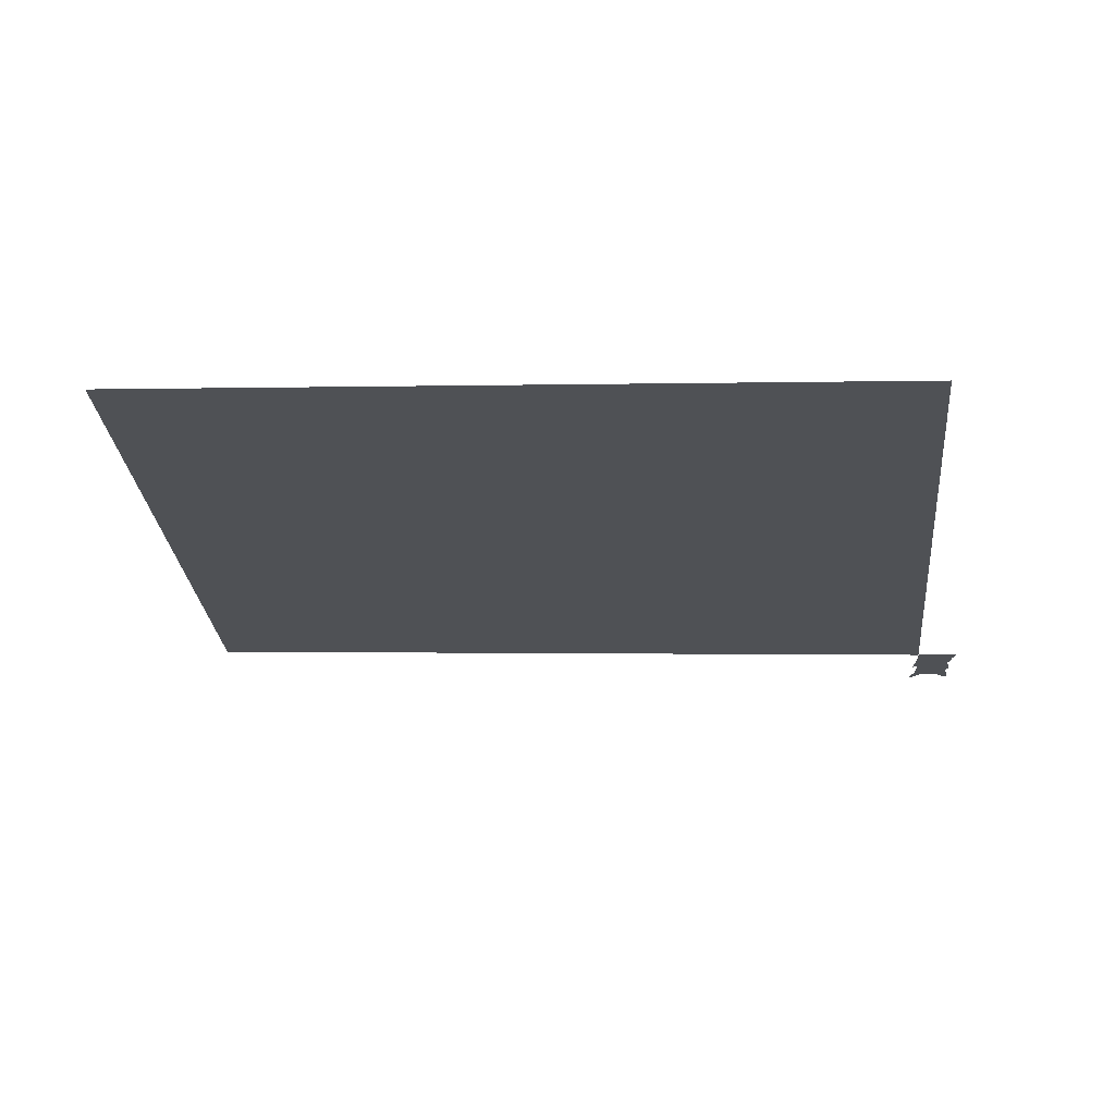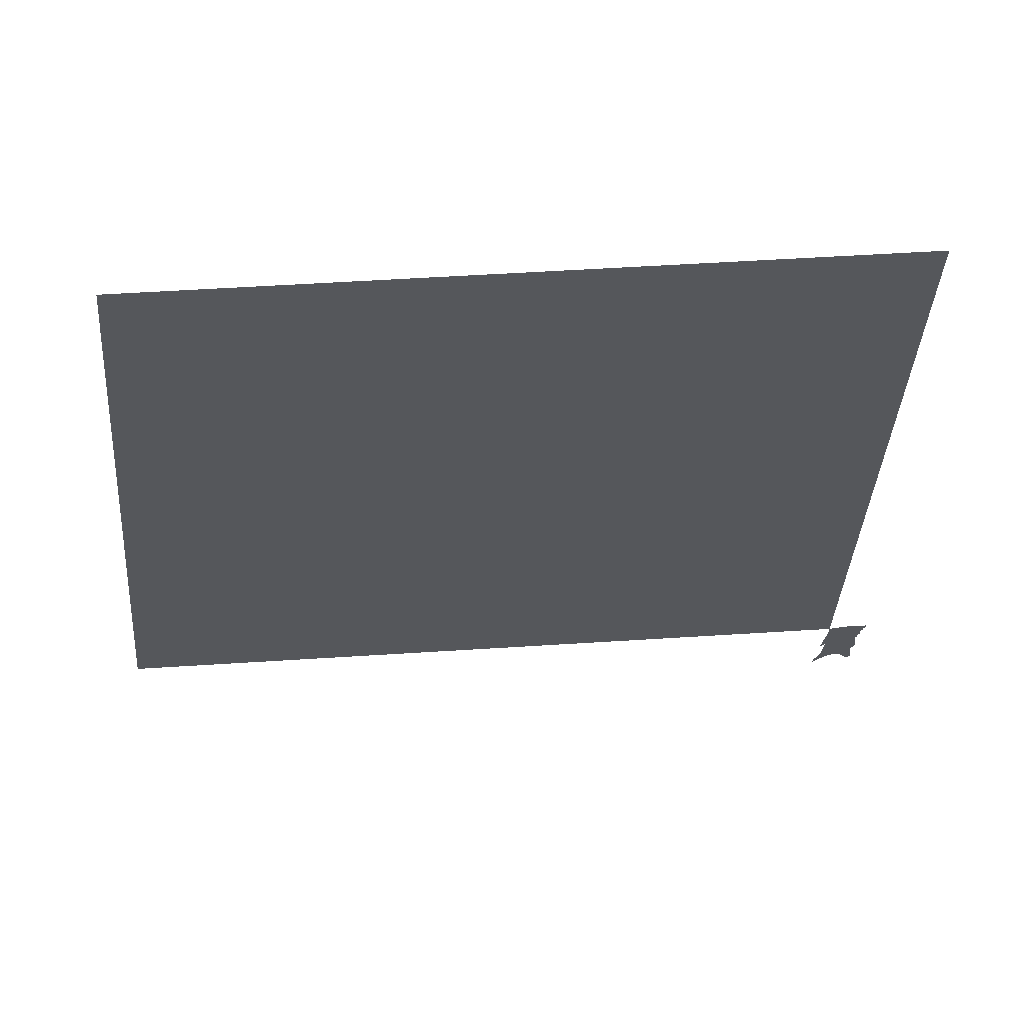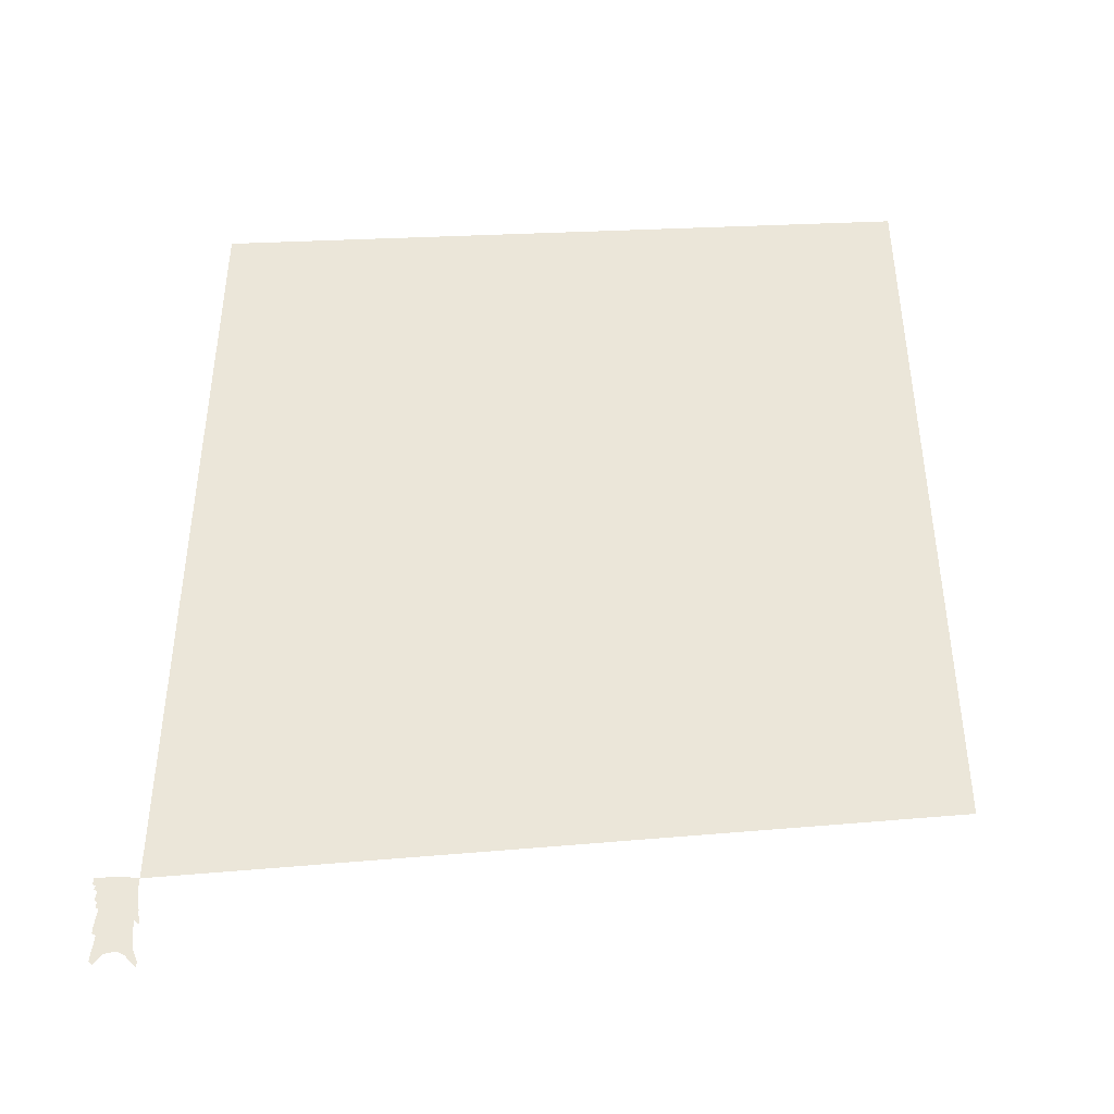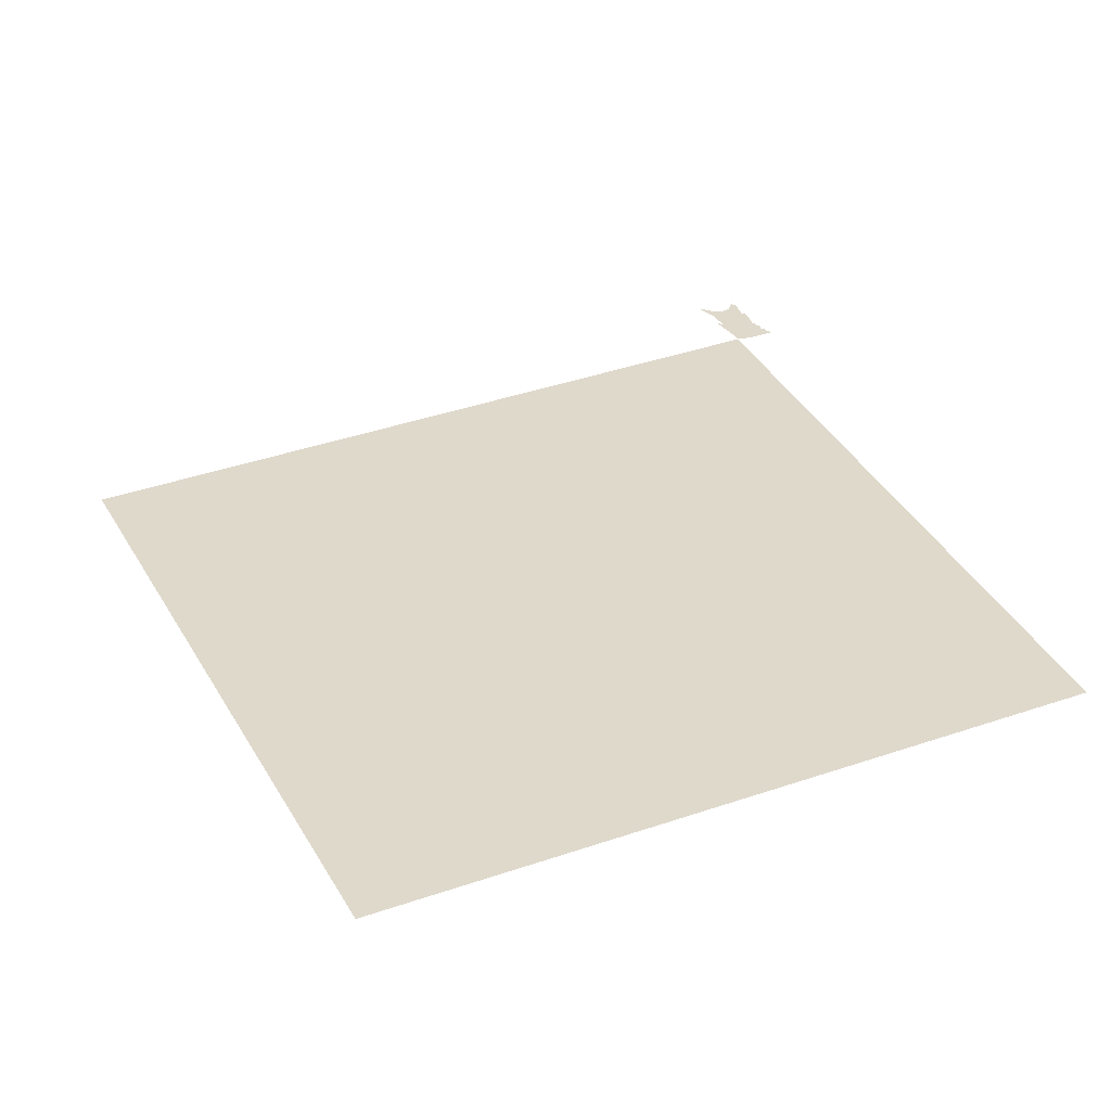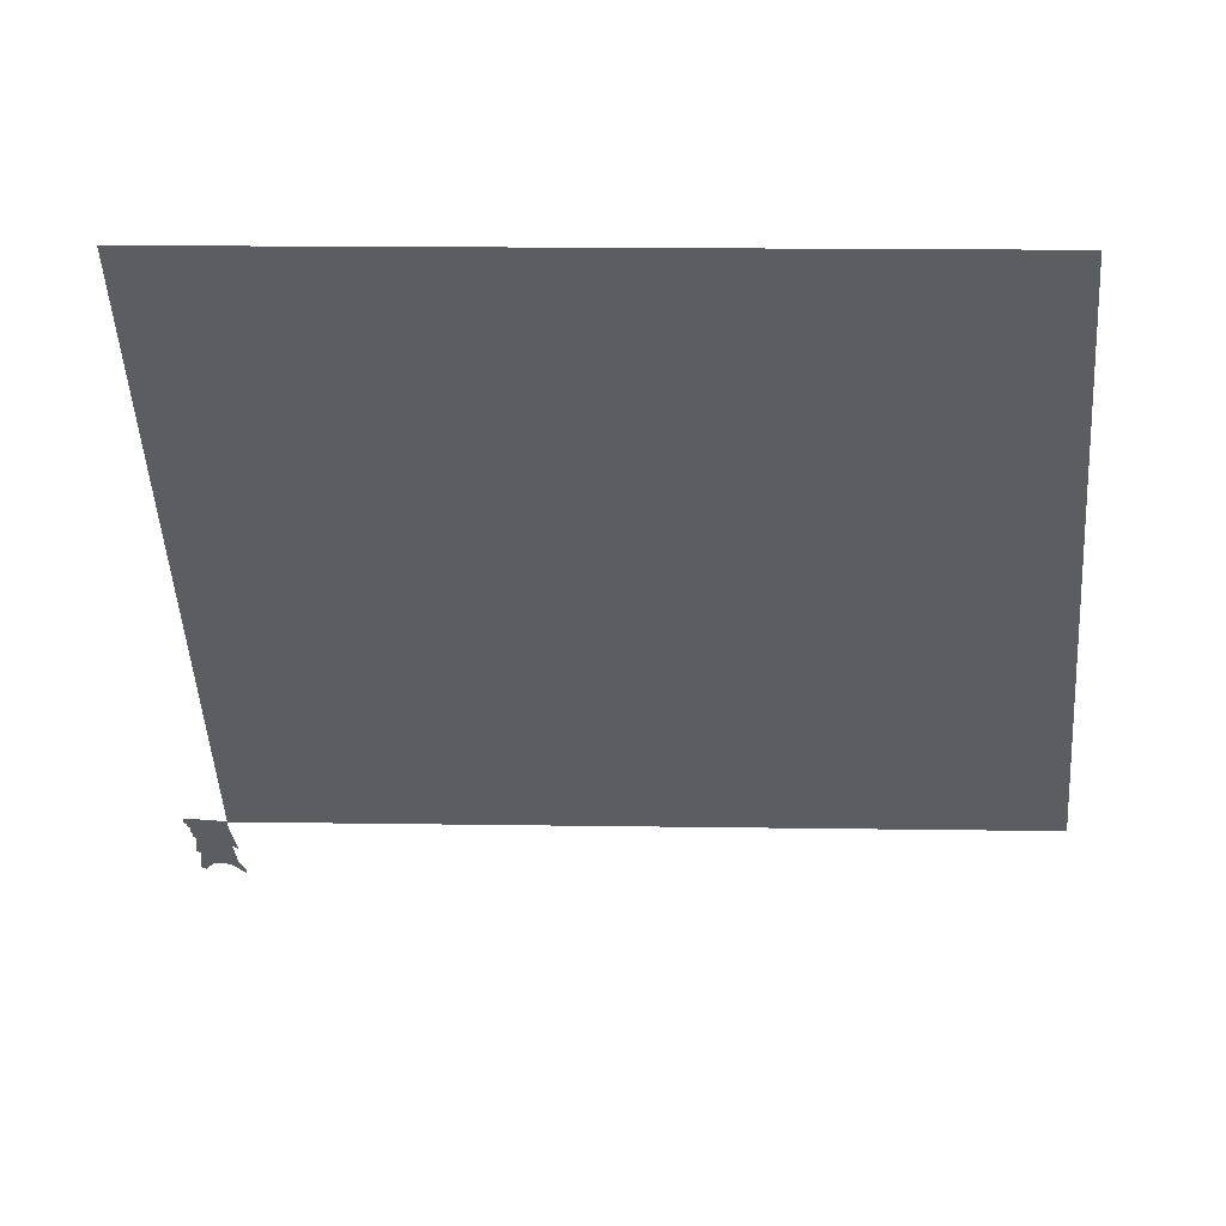
<metadata>
{"format":"obj","ext":"obj","renderer":"f3d","projection":"perspective","resolution":1024,"background":"white","views":[{"elev":-19.8,"azim":-172.9,"up":"+Z"},{"elev":62.2,"azim":172.7,"up":"+Y"},{"elev":57.0,"azim":3.1,"up":"+Z"},{"elev":32.3,"azim":159.9,"up":"+Z"},{"elev":52.6,"azim":6.0,"up":"+Y"}]}
</metadata>
<code>
v 578.4 309.5 0
v 578.4 310 0
v 578.4 310.5 0
v 578.8 308.5 0
v 578.9 309.2 0
v 578.9 309.6 0
v 578.8 310.1 0
v 578.8 310.5 0
v 579.2 306.8 0
v 579.2 307.4 0
v 579.4 308.3 0
v 579.4 308.8 0
v 579.4 309.3 0
v 579.3 309.7 0
v 579.3 310.1 0
v 579.2 310.6 0
v 579.5 305.5 0
v 579.6 306.3 0
v 579.7 307.1 0
v 579.8 307.7 0
v 579.9 308.4 0
v 579.9 308.9 0
v 579.8 309.3 0
v 579.8 309.8 0
v 579.7 310.2 0
v 579.6 310.6 0
v 579.6 301 0
v 579.6 301.9 0
v 579.8 303.1 0
v 579.9 304.1 0
v 580 305.1 0
v 580.1 305.9 0
v 580.3 306.8 0
v 580.3 307.4 0
v 580.3 307.9 0
v 580.3 308.5 0
v 580.3 308.9 0
v 580.2 309.4 0
v 580.2 309.8 0
v 580.1 310.3 0
v 580.1 310.7 0
v 579.9 296.2 0
v 580 297.8 0
v 580.2 299.5 0
v 580.3 300.6 0
v 580.4 301.9 0
v 580.4 302.8 0
v 580.5 303.8 0
v 580.5 304.7 0
v 580.6 305.5 0
v 580.6 306.2 0
v 580.7 307 0
v 580.7 307.5 0
v 580.8 308.1 0
v 580.7 308.5 0
v 580.7 309 0
v 580.7 309.4 0
v 580.6 309.9 0
v 580.6 310.3 0
v 580.5 310.8 0
v 580.6 295.8 0
v 580.7 297.3 0
v 580.8 298.8 0
v 580.8 300.1 0
v 580.9 301.2 0
v 581 302.5 0
v 581 303.4 0
v 581 304.1 0
v 581 304.8 0
v 581.1 305.6 0
v 581.1 306.4 0
v 581.2 307.1 0
v 581.2 307.6 0
v 581.2 308.1 0
v 581.2 308.6 0
v 581.2 309.1 0
v 581.1 309.5 0
v 581.1 309.9 0
v 581 310.4 0
v 580.9 310.9 0
v 581.3 296.6 0
v 581.4 298.3 0
v 581.5 299.7 0
v 581.4 300.6 0
v 581.4 301.6 0
v 581.5 302.9 0
v 581.5 303.7 0
v 581.5 304.5 0
v 581.5 305.1 0
v 581.6 305.9 0
v 581.6 306.6 0
v 581.6 307.2 0
v 581.6 307.7 0
v 581.6 308.2 0
v 581.6 308.7 0
v 581.6 309.1 0
v 581.6 309.5 0
v 581.5 310 0
v 581.5 310.4 0
v 581.4 310.9 0
v 582 297.6 0
v 582 299 0
v 582 299.9 0
v 582 300.9 0
v 582 302.1 0
v 582 302.9 0
v 582 303.8 0
v 582 304.6 0
v 582 305.3 0
v 582 306 0
v 582 306.7 0
v 582 307.2 0
v 582.1 307.8 0
v 582.1 308.3 0
v 582.1 308.7 0
v 582 309.1 0
v 582 309.6 0
v 582 310 0
v 581.9 310.5 0
v 581.8 311 0
v 582.5 297.8 0
v 582.5 299.2 0
v 582.5 300.3 0
v 582.4 301 0
v 582.5 302.2 0
v 582.5 303 0
v 582.4 303.8 0
v 582.4 304.6 0
v 582.4 305.3 0
v 582.4 306 0
v 582.5 306.7 0
v 582.5 307.3 0
v 582.5 307.8 0
v 582.5 308.3 0
v 582.5 308.8 0
v 582.5 309.2 0
v 582.4 309.6 0
v 582.4 310 0
v 582.3 310.5 0
v 582.2 311 0
v 583.1 298 0
v 583 299.3 0
v 583 300.3 0
v 583 301.5 0
v 582.9 302.3 0
v 582.9 303.3 0
v 582.9 304 0
v 582.9 304.8 0
v 582.9 305.5 0
v 582.9 306.1 0
v 582.9 306.8 0
v 582.9 307.4 0
v 582.9 307.9 0
v 582.9 308.4 0
v 582.9 308.8 0
v 582.9 309.2 0
v 582.9 309.6 0
v 582.8 310.1 0
v 582.8 310.6 0
v 582.7 311.1 0
v 583.6 298.1 0
v 583.5 299.3 0
v 583.5 300.4 0
v 583.5 301.3 0
v 583.4 302.2 0
v 583.4 303.2 0
v 583.4 304 0
v 583.4 304.7 0
v 583.3 305.6 0
v 583.3 306.1 0
v 583.3 306.8 0
v 583.3 307.3 0
v 583.3 307.9 0
v 583.3 308.3 0
v 583.3 308.8 0
v 583.3 309.3 0
v 583.3 309.7 0
v 583.3 310.1 0
v 583.2 310.6 0
v 583.1 311 0
v 584.1 298.1 0
v 584.1 299.1 0
v 584 300.3 0
v 584 301.3 0
v 583.9 302.2 0
v 583.8 303.2 0
v 583.8 303.9 0
v 583.8 304.7 0
v 583.8 305.4 0
v 583.7 306.1 0
v 583.7 306.7 0
v 583.7 307.4 0
v 583.7 307.9 0
v 583.7 308.3 0
v 583.7 308.8 0
v 583.7 309.3 0
v 583.7 309.7 0
v 583.7 310.1 0
v 583.7 310.5 0
v 583.6 311 0
v 584.7 297.9 0
v 584.6 299 0
v 584.6 299.9 0
v 584.5 301.1 0
v 584.4 302.3 0
v 584.3 303.2 0
v 584.3 303.9 0
v 584.2 304.7 0
v 584.2 305.3 0
v 584.2 306 0
v 584.2 306.6 0
v 584.1 307.4 0
v 584.1 307.9 0
v 584.1 308.3 0
v 584.1 308.8 0
v 584.1 309.2 0
v 584.1 309.7 0
v 584.2 310.1 0
v 584.1 310.5 0
v 584.1 311 0
v 585.3 297.7 0
v 585.2 298.7 0
v 585.1 299.9 0
v 585 300.9 0
v 584.9 301.9 0
v 584.8 302.9 0
v 584.8 303.6 0
v 584.7 304.5 0
v 584.7 305.2 0
v 584.6 305.9 0
v 584.6 306.6 0
v 584.6 307.2 0
v 584.5 307.8 0
v 584.5 308.3 0
v 584.5 308.8 0
v 584.5 309.3 0
v 584.5 309.7 0
v 584.6 310.1 0
v 584.6 310.5 0
v 584.5 310.9 0
v 586 297 0
v 585.9 298.2 0
v 585.7 299.5 0
v 585.6 300.5 0
v 585.4 301.7 0
v 585.4 302.5 0
v 585.3 303.4 0
v 585.2 304.2 0
v 585.2 305 0
v 585.1 305.7 0
v 585 306.4 0
v 585 307 0
v 585 307.7 0
v 585 308.2 0
v 585 308.7 0
v 584.9 309.2 0
v 584.9 309.7 0
v 585 310.1 0
v 585 310.5 0
v 585 310.9 0
v 586.8 296.3 0
v 586.6 297.6 0
v 586.5 298.7 0
v 586.3 299.9 0
v 586.2 301 0
v 586.1 302 0
v 586 302.9 0
v 585.9 303.7 0
v 585.8 304.5 0
v 585.7 305.3 0
v 585.6 306.1 0
v 585.5 306.8 0
v 585.6 307.3 0
v 585.4 308.1 0
v 585.4 308.6 0
v 585.3 309.2 0
v 585.4 309.6 0
v 585.4 310.1 0
v 585.4 310.5 0
v 585.4 310.9 0
v 587.5 295.7 0
v 587.4 296.8 0
v 586.8 302.9 0
v 586.7 303.6 0
v 586.5 304.6 0
v 586.4 305.4 0
v 586.3 306.2 0
v 586.2 306.9 0
v 586 307.7 0
v 585.9 308.4 0
v 585.8 309 0
v 585.8 309.6 0
v 585.8 310 0
v 585.8 310.5 0
v 585.8 310.9 0
v 583.4 443.2 0
v 719.7 329.6 0
v 708.2 455.6 0
f 5 6 1
f 1 6 2
f 6 7 2
f 2 7 3
f 7 8 3
f 11 12 4
f 4 12 5
f 12 13 5
f 5 13 6
f 13 14 6
f 6 14 7
f 14 15 7
f 7 15 8
f 15 16 8
f 18 19 9
f 9 19 10
f 19 20 10
f 10 20 11
f 20 21 11
f 11 21 12
f 21 22 12
f 12 22 13
f 22 23 13
f 13 23 14
f 23 24 14
f 14 24 15
f 24 25 15
f 15 25 16
f 25 26 16
f 31 32 17
f 17 32 18
f 32 33 18
f 18 33 19
f 33 34 19
f 19 34 20
f 34 35 20
f 20 35 21
f 35 36 21
f 21 36 22
f 36 37 22
f 22 37 23
f 37 38 23
f 23 38 24
f 38 39 24
f 24 39 25
f 39 40 25
f 25 40 26
f 40 41 26
f 45 46 27
f 27 46 28
f 46 47 28
f 28 47 29
f 47 48 29
f 29 48 30
f 48 49 30
f 30 49 31
f 49 50 31
f 31 50 32
f 50 51 32
f 32 51 33
f 51 52 33
f 33 52 34
f 52 53 34
f 34 53 35
f 53 54 35
f 35 54 36
f 54 55 36
f 36 55 37
f 55 56 37
f 37 56 38
f 56 57 38
f 38 57 39
f 57 58 39
f 39 58 40
f 58 59 40
f 40 59 41
f 59 60 41
f 61 62 42
f 42 62 43
f 62 63 43
f 43 63 44
f 63 64 44
f 44 64 45
f 64 65 45
f 45 65 46
f 65 66 46
f 46 66 47
f 66 67 47
f 47 67 48
f 67 68 48
f 48 68 49
f 68 69 49
f 49 69 50
f 69 70 50
f 50 70 51
f 70 71 51
f 51 71 52
f 71 72 52
f 52 72 53
f 72 73 53
f 53 73 54
f 73 74 54
f 54 74 55
f 74 75 55
f 55 75 56
f 75 76 56
f 56 76 57
f 76 77 57
f 57 77 58
f 77 78 58
f 58 78 59
f 78 79 59
f 59 79 60
f 79 80 60
f 61 81 62
f 81 82 62
f 62 82 63
f 82 83 63
f 63 83 64
f 83 84 64
f 64 84 65
f 84 85 65
f 65 85 66
f 85 86 66
f 66 86 67
f 86 87 67
f 67 87 68
f 87 88 68
f 68 88 69
f 88 89 69
f 69 89 70
f 89 90 70
f 70 90 71
f 90 91 71
f 71 91 72
f 91 92 72
f 72 92 73
f 92 93 73
f 73 93 74
f 93 94 74
f 74 94 75
f 94 95 75
f 75 95 76
f 95 96 76
f 76 96 77
f 96 97 77
f 77 97 78
f 97 98 78
f 78 98 79
f 98 99 79
f 79 99 80
f 99 100 80
f 81 101 82
f 101 102 82
f 82 102 83
f 102 103 83
f 83 103 84
f 103 104 84
f 84 104 85
f 104 105 85
f 85 105 86
f 105 106 86
f 86 106 87
f 106 107 87
f 87 107 88
f 107 108 88
f 88 108 89
f 108 109 89
f 89 109 90
f 109 110 90
f 90 110 91
f 110 111 91
f 91 111 92
f 111 112 92
f 92 112 93
f 112 113 93
f 93 113 94
f 113 114 94
f 94 114 95
f 114 115 95
f 95 115 96
f 115 116 96
f 96 116 97
f 116 117 97
f 97 117 98
f 117 118 98
f 98 118 99
f 118 119 99
f 99 119 100
f 119 120 100
f 101 121 102
f 121 122 102
f 102 122 103
f 122 123 103
f 103 123 104
f 123 124 104
f 104 124 105
f 124 125 105
f 105 125 106
f 125 126 106
f 106 126 107
f 126 127 107
f 107 127 108
f 127 128 108
f 108 128 109
f 128 129 109
f 109 129 110
f 129 130 110
f 110 130 111
f 130 131 111
f 111 131 112
f 131 132 112
f 112 132 113
f 132 133 113
f 113 133 114
f 133 134 114
f 114 134 115
f 134 135 115
f 115 135 116
f 135 136 116
f 116 136 117
f 136 137 117
f 117 137 118
f 137 138 118
f 118 138 119
f 138 139 119
f 119 139 120
f 139 140 120
f 121 141 122
f 141 142 122
f 122 142 123
f 142 143 123
f 123 143 124
f 143 144 124
f 124 144 125
f 144 145 125
f 125 145 126
f 145 146 126
f 126 146 127
f 146 147 127
f 127 147 128
f 147 148 128
f 128 148 129
f 148 149 129
f 129 149 130
f 149 150 130
f 130 150 131
f 150 151 131
f 131 151 132
f 151 152 132
f 132 152 133
f 152 153 133
f 133 153 134
f 153 154 134
f 134 154 135
f 154 155 135
f 135 155 136
f 155 156 136
f 136 156 137
f 156 157 137
f 137 157 138
f 157 158 138
f 138 158 139
f 158 159 139
f 139 159 140
f 159 160 140
f 141 161 142
f 161 162 142
f 142 162 143
f 162 163 143
f 143 163 144
f 163 164 144
f 144 164 145
f 164 165 145
f 145 165 146
f 165 166 146
f 146 166 147
f 166 167 147
f 147 167 148
f 167 168 148
f 148 168 149
f 168 169 149
f 149 169 150
f 169 170 150
f 150 170 151
f 170 171 151
f 151 171 152
f 171 172 152
f 152 172 153
f 172 173 153
f 153 173 154
f 173 174 154
f 154 174 155
f 174 175 155
f 155 175 156
f 175 176 156
f 156 176 157
f 176 177 157
f 157 177 158
f 177 178 158
f 158 178 159
f 178 179 159
f 159 179 160
f 179 180 160
f 161 181 162
f 181 182 162
f 162 182 163
f 182 183 163
f 163 183 164
f 183 184 164
f 164 184 165
f 184 185 165
f 165 185 166
f 185 186 166
f 166 186 167
f 186 187 167
f 167 187 168
f 187 188 168
f 168 188 169
f 188 189 169
f 169 189 170
f 189 190 170
f 170 190 171
f 190 191 171
f 171 191 172
f 191 192 172
f 172 192 173
f 192 193 173
f 173 193 174
f 193 194 174
f 174 194 175
f 194 195 175
f 175 195 176
f 195 196 176
f 176 196 177
f 196 197 177
f 177 197 178
f 197 198 178
f 178 198 179
f 198 199 179
f 179 199 180
f 199 200 180
f 181 201 182
f 201 202 182
f 182 202 183
f 202 203 183
f 183 203 184
f 203 204 184
f 184 204 185
f 204 205 185
f 185 205 186
f 205 206 186
f 186 206 187
f 206 207 187
f 187 207 188
f 207 208 188
f 188 208 189
f 208 209 189
f 189 209 190
f 209 210 190
f 190 210 191
f 210 211 191
f 191 211 192
f 211 212 192
f 192 212 193
f 212 213 193
f 193 213 194
f 213 214 194
f 194 214 195
f 214 215 195
f 195 215 196
f 215 216 196
f 196 216 197
f 216 217 197
f 197 217 198
f 217 218 198
f 198 218 199
f 218 219 199
f 199 219 200
f 219 220 200
f 201 221 202
f 221 222 202
f 202 222 203
f 222 223 203
f 203 223 204
f 223 224 204
f 204 224 205
f 224 225 205
f 205 225 206
f 225 226 206
f 206 226 207
f 226 227 207
f 207 227 208
f 227 228 208
f 208 228 209
f 228 229 209
f 209 229 210
f 229 230 210
f 210 230 211
f 230 231 211
f 211 231 212
f 231 232 212
f 212 232 213
f 232 233 213
f 213 233 214
f 233 234 214
f 214 234 215
f 234 235 215
f 215 235 216
f 235 236 216
f 216 236 217
f 236 237 217
f 217 237 218
f 237 238 218
f 218 238 219
f 238 239 219
f 219 239 220
f 239 240 220
f 221 241 222
f 241 242 222
f 222 242 223
f 242 243 223
f 223 243 224
f 243 244 224
f 224 244 225
f 244 245 225
f 225 245 226
f 245 246 226
f 226 246 227
f 246 247 227
f 227 247 228
f 247 248 228
f 228 248 229
f 248 249 229
f 229 249 230
f 249 250 230
f 230 250 231
f 250 251 231
f 231 251 232
f 251 252 232
f 232 252 233
f 252 253 233
f 233 253 234
f 253 254 234
f 234 254 235
f 254 255 235
f 235 255 236
f 255 256 236
f 236 256 237
f 256 257 237
f 237 257 238
f 257 258 238
f 238 258 239
f 258 259 239
f 239 259 240
f 259 260 240
f 241 261 242
f 261 262 242
f 242 262 243
f 262 263 243
f 243 263 244
f 263 264 244
f 244 264 245
f 264 265 245
f 245 265 246
f 265 266 246
f 246 266 247
f 266 267 247
f 247 267 248
f 267 268 248
f 248 268 249
f 268 269 249
f 249 269 250
f 269 270 250
f 250 270 251
f 270 271 251
f 251 271 252
f 271 272 252
f 252 272 253
f 272 273 253
f 253 273 254
f 273 274 254
f 254 274 255
f 274 275 255
f 255 275 256
f 275 276 256
f 256 276 257
f 276 277 257
f 257 277 258
f 277 278 258
f 258 278 259
f 278 279 259
f 259 279 260
f 279 280 260
f 261 281 262
f 281 282 262
f 262 282 263
f 268 283 269
f 283 284 269
f 269 284 270
f 284 285 270
f 270 285 271
f 285 286 271
f 271 286 272
f 286 287 272
f 272 287 273
f 287 288 273
f 273 288 274
f 288 289 274
f 274 289 275
f 289 290 275
f 275 290 276
f 290 291 276
f 276 291 277
f 291 292 277
f 277 292 278
f 292 293 278
f 278 293 279
f 293 294 279
f 279 294 280
f 294 295 280
f 295 297 296
f 297 298 296

</code>
